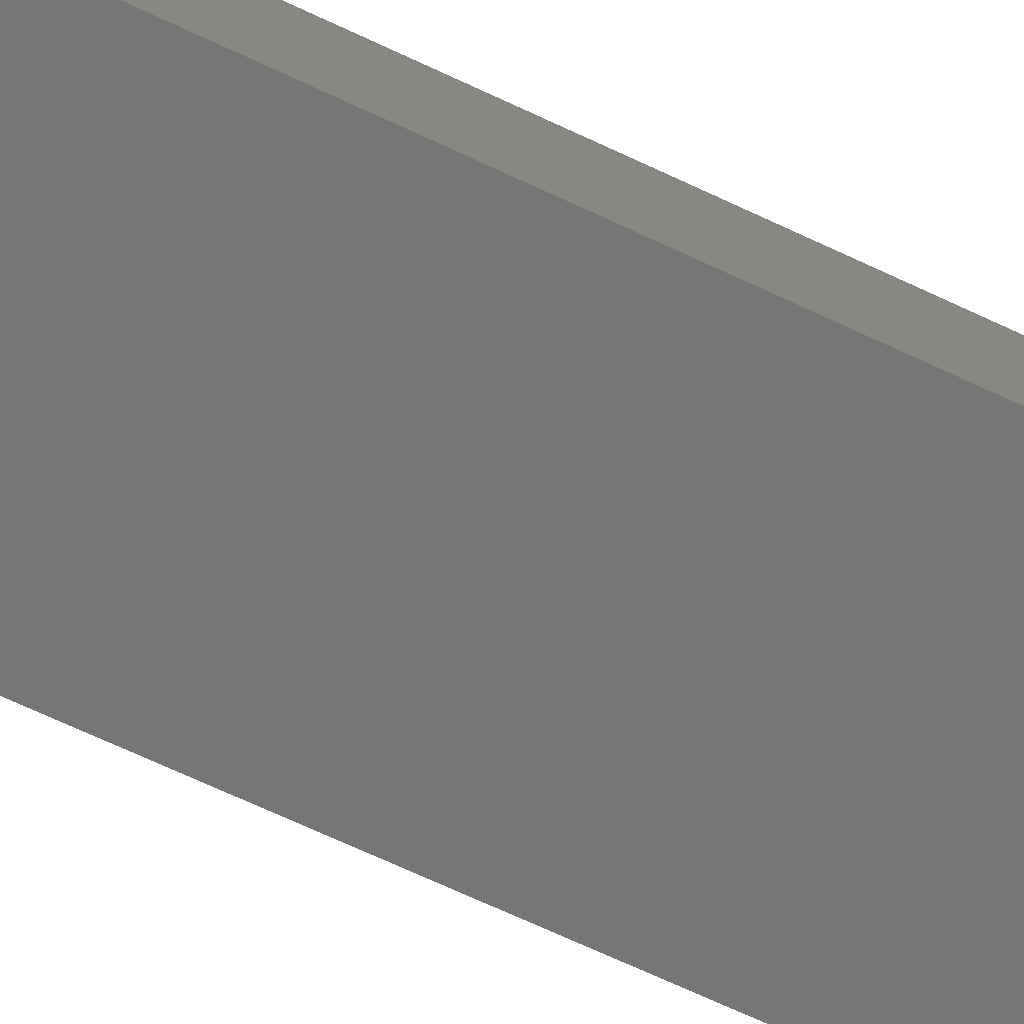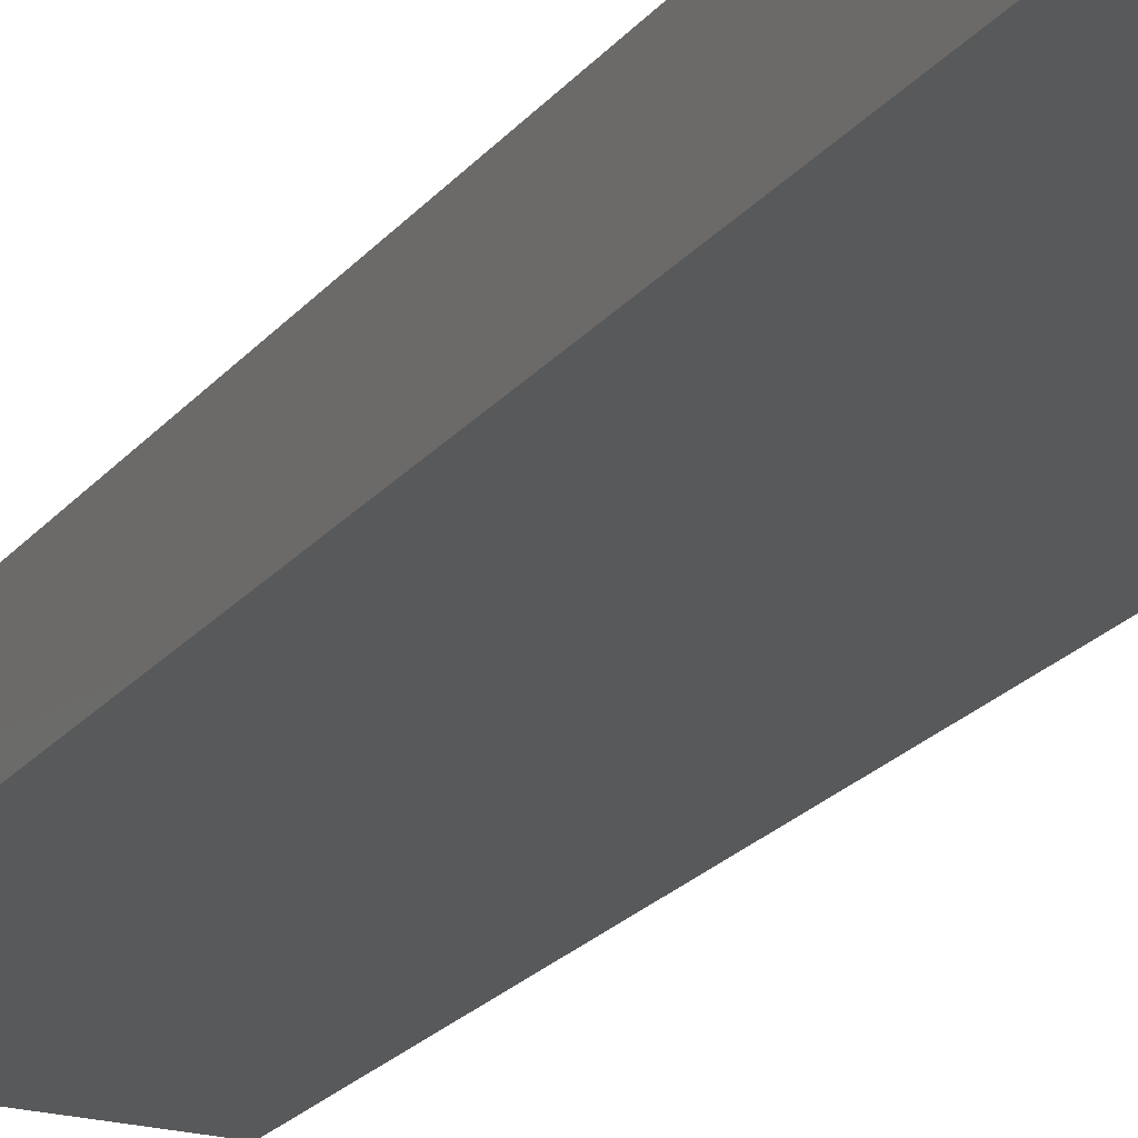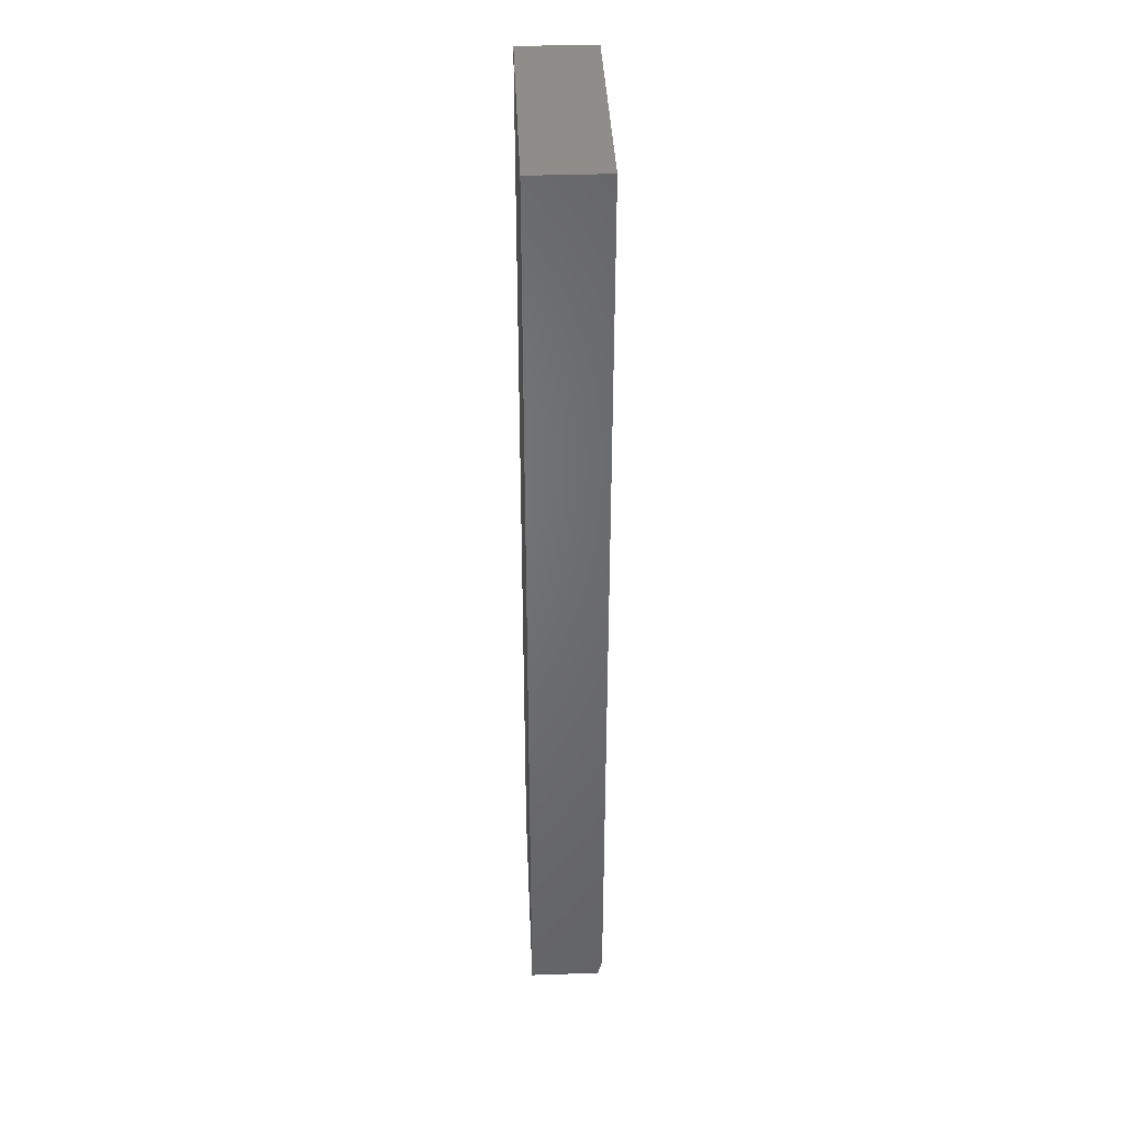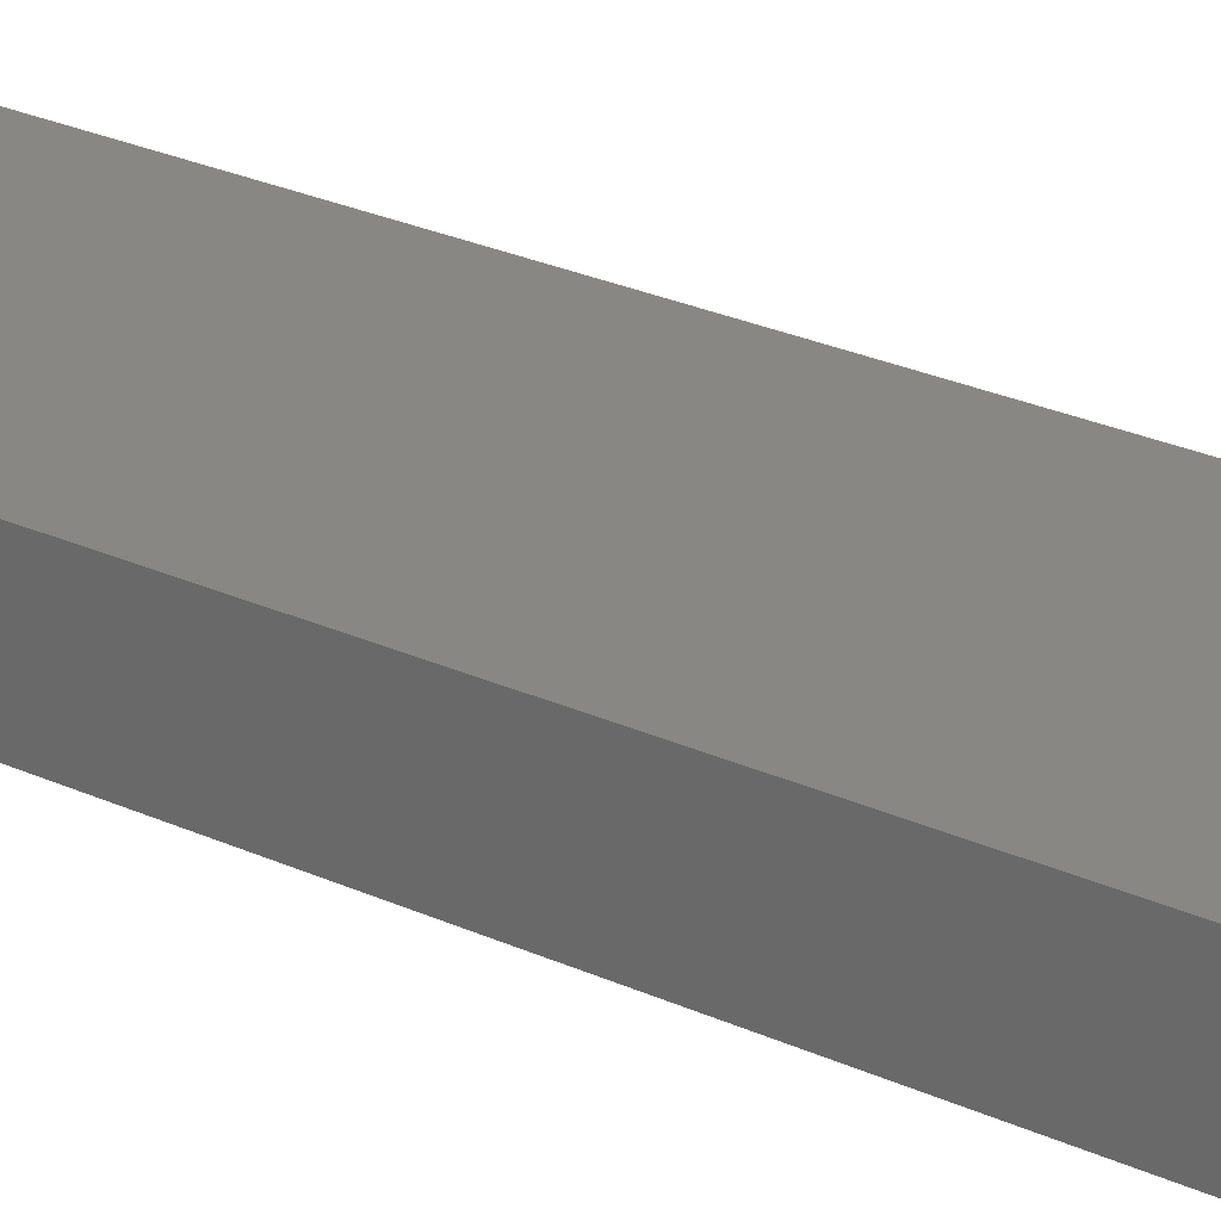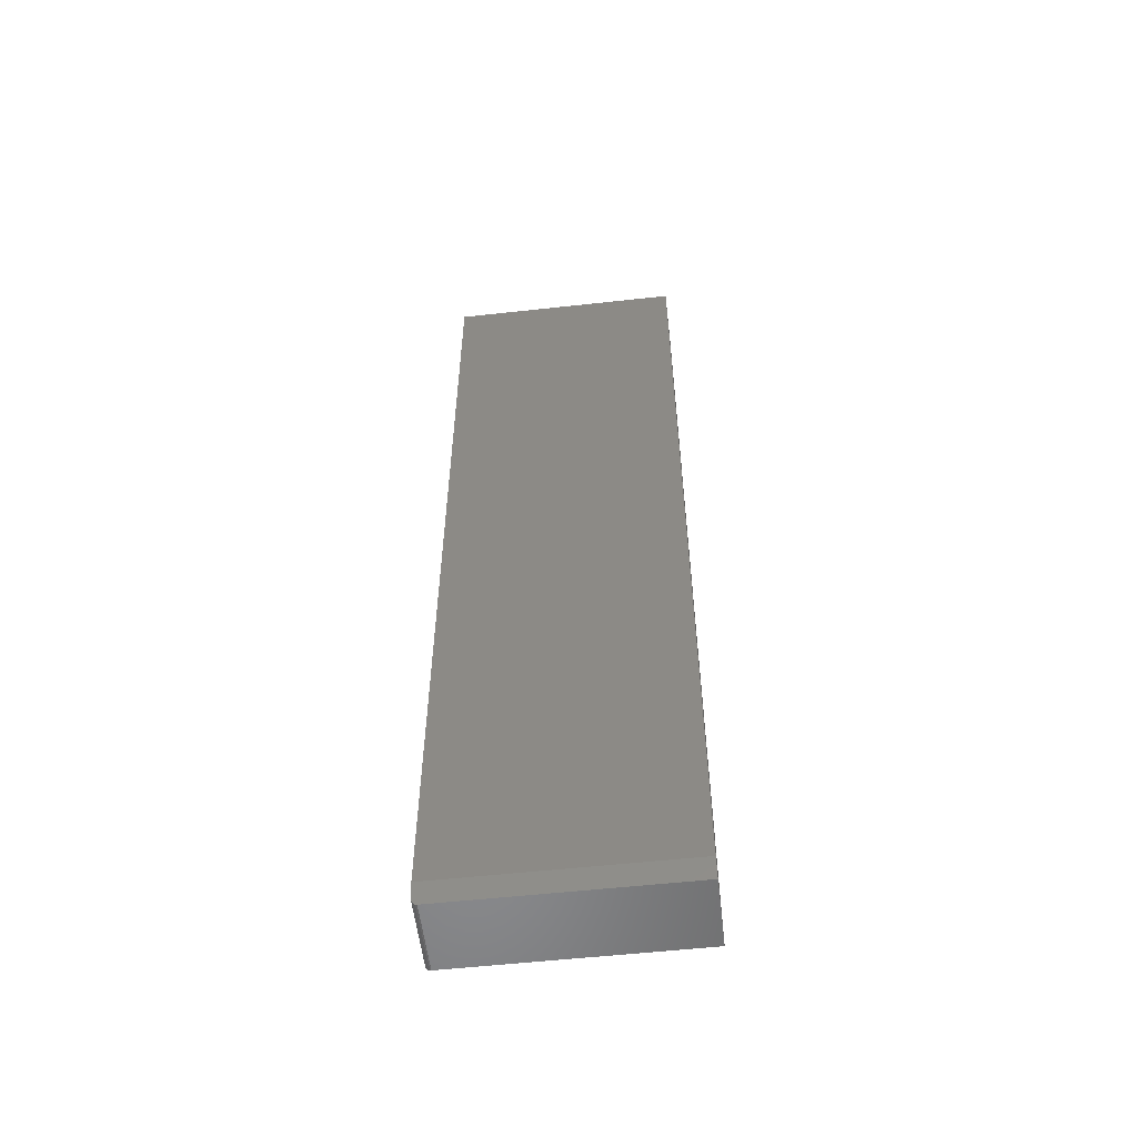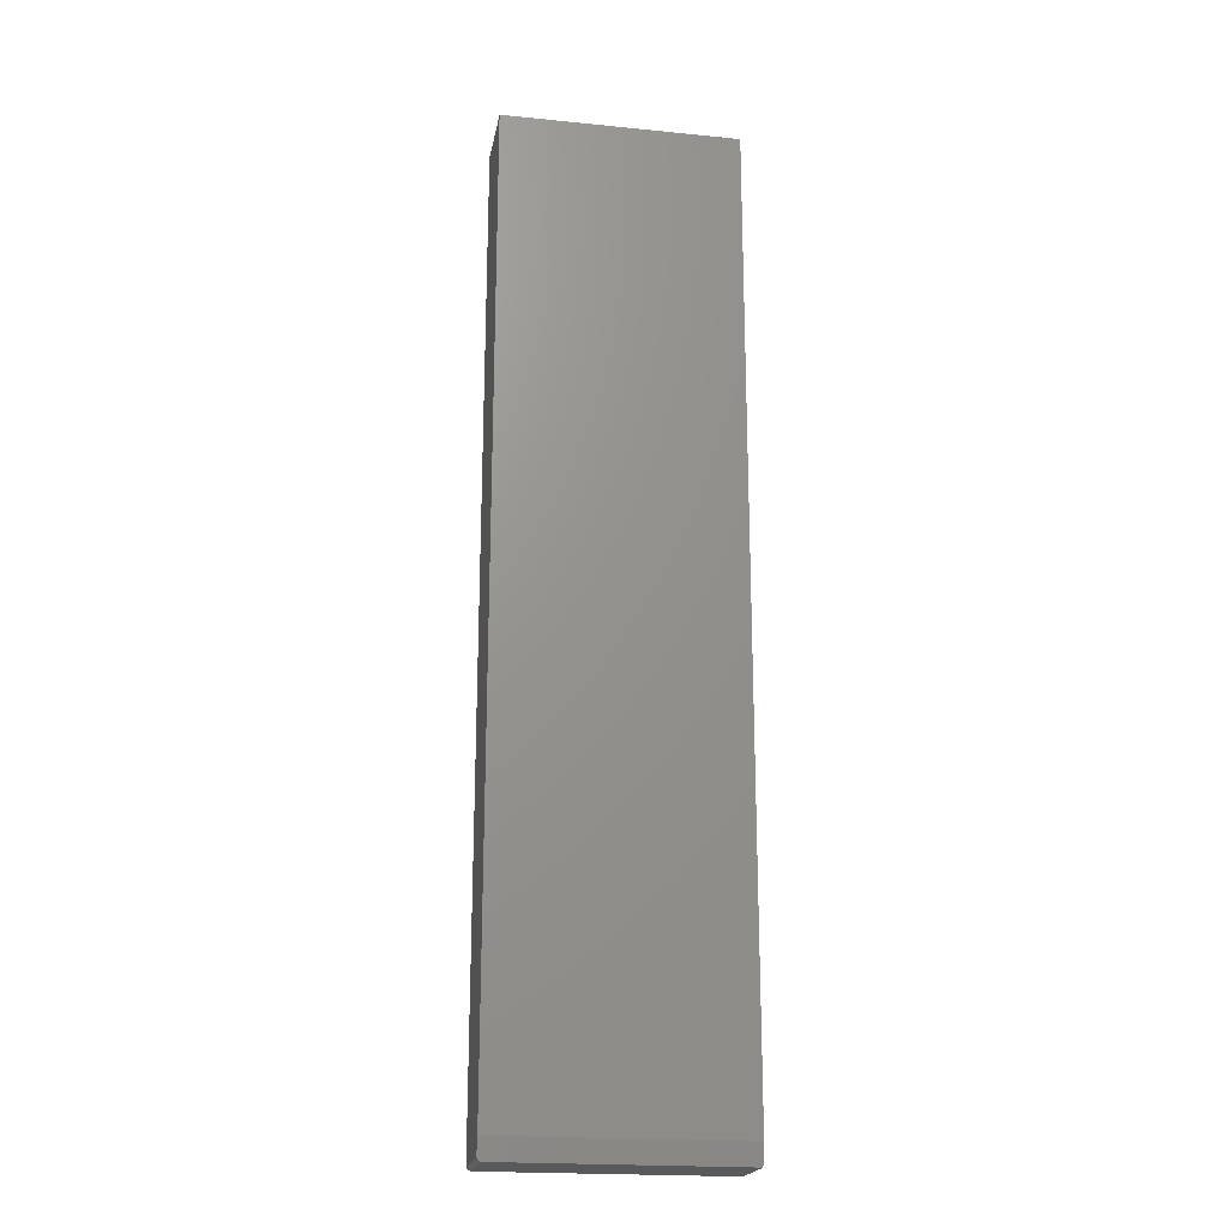
<metadata>
{"format":"stl","ext":"stl","renderer":"f3d","projection":"perspective","resolution":1024,"background":"white","views":[{"elev":-68.4,"azim":64.7,"up":"+Z"},{"elev":-21.1,"azim":-27.0,"up":"+Z"},{"elev":39.2,"azim":-92.4,"up":"+Y"},{"elev":25.3,"azim":126.9,"up":"+Z"},{"elev":-55.8,"azim":6.6,"up":"+Y"},{"elev":-20.5,"azim":-10.3,"up":"+Y"}]}
</metadata>
<code>
# stl→obj: 23 verts, 42 faces
v -0.1743 -0.7496 0.1095
v -0.1719 -0.75 0.1094
v -0.1797 -0.7188 0.1172
v -0.1797 -0.7422 0.1113
v -0.1793 -0.7446 0.1107
v -0.1782 -0.7468 0.1102
v -0.1765 -0.7485 0.1098
v 0.1835 -0.75 0.1094
v 0.1835 -0.7188 0.1172
v -0.1797 0.75 0.1172
v -0.1797 0.75 0
v -0.1797 -0.7422 0
v -0.1719 -0.75 0
v 0.1835 -0.75 0
v -0.1784 -0.7465 0
v -0.1795 -0.7437 0
v -0.1791 -0.7452 0
v 0.1835 0.75 0
v -0.1734 -0.7498 0
v -0.1749 -0.7494 0
v -0.1762 -0.7487 0
v -0.1774 -0.7477 0
v 0.1835 0.75 0.1172
f 1 2 3
f 1 3 4
f 1 4 5
f 1 5 6
f 1 6 7
f 8 9 2
f 2 9 3
f 10 11 3
f 3 11 12
f 3 12 4
f 2 13 8
f 8 13 14
f 15 16 12
f 17 16 15
f 18 14 13
f 18 13 19
f 18 19 20
f 18 20 21
f 18 21 22
f 18 22 15
f 18 15 12
f 18 12 11
f 13 1 19
f 13 2 1
f 22 21 7
f 7 6 22
f 22 6 15
f 15 6 5
f 15 5 17
f 7 21 1
f 1 21 20
f 1 20 19
f 4 12 5
f 5 12 16
f 5 16 17
f 3 9 10
f 10 9 23
f 18 23 14
f 14 23 9
f 14 9 8
f 23 18 10
f 10 18 11

</code>
